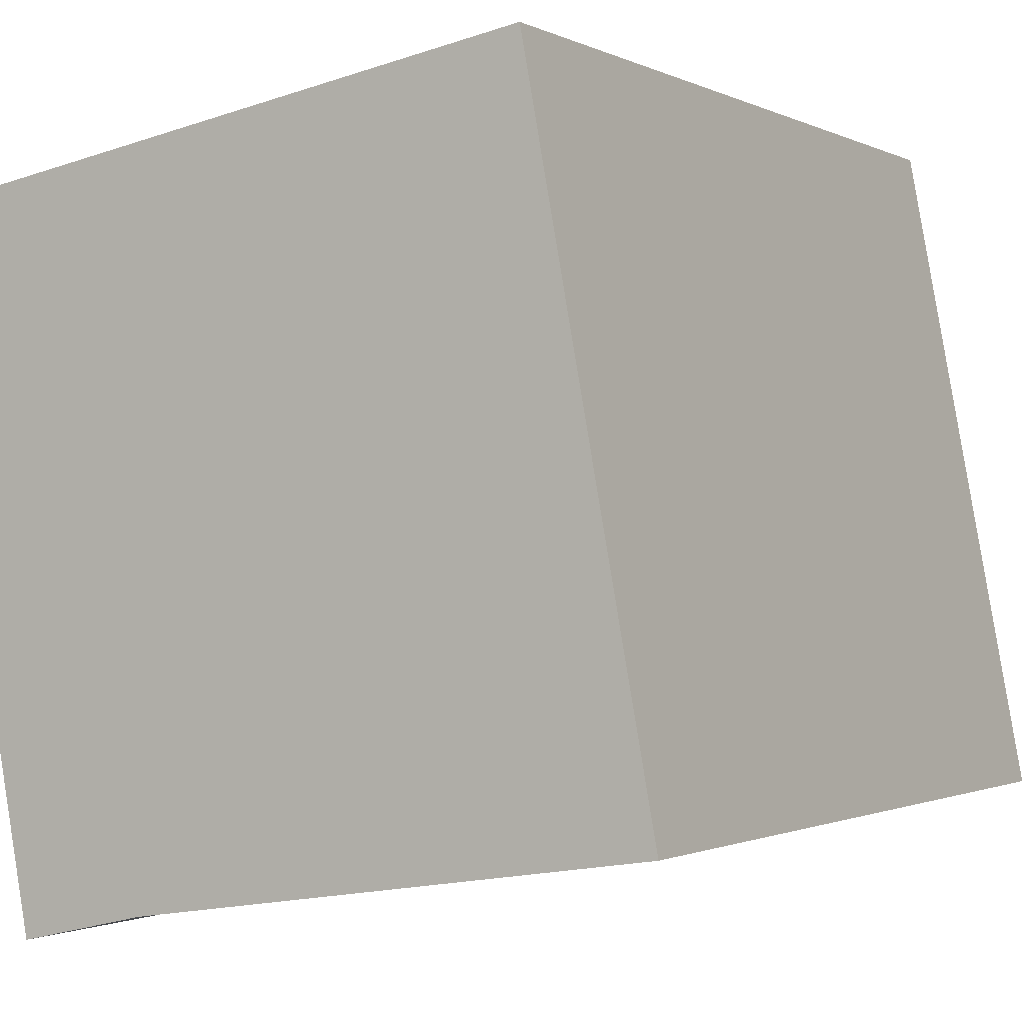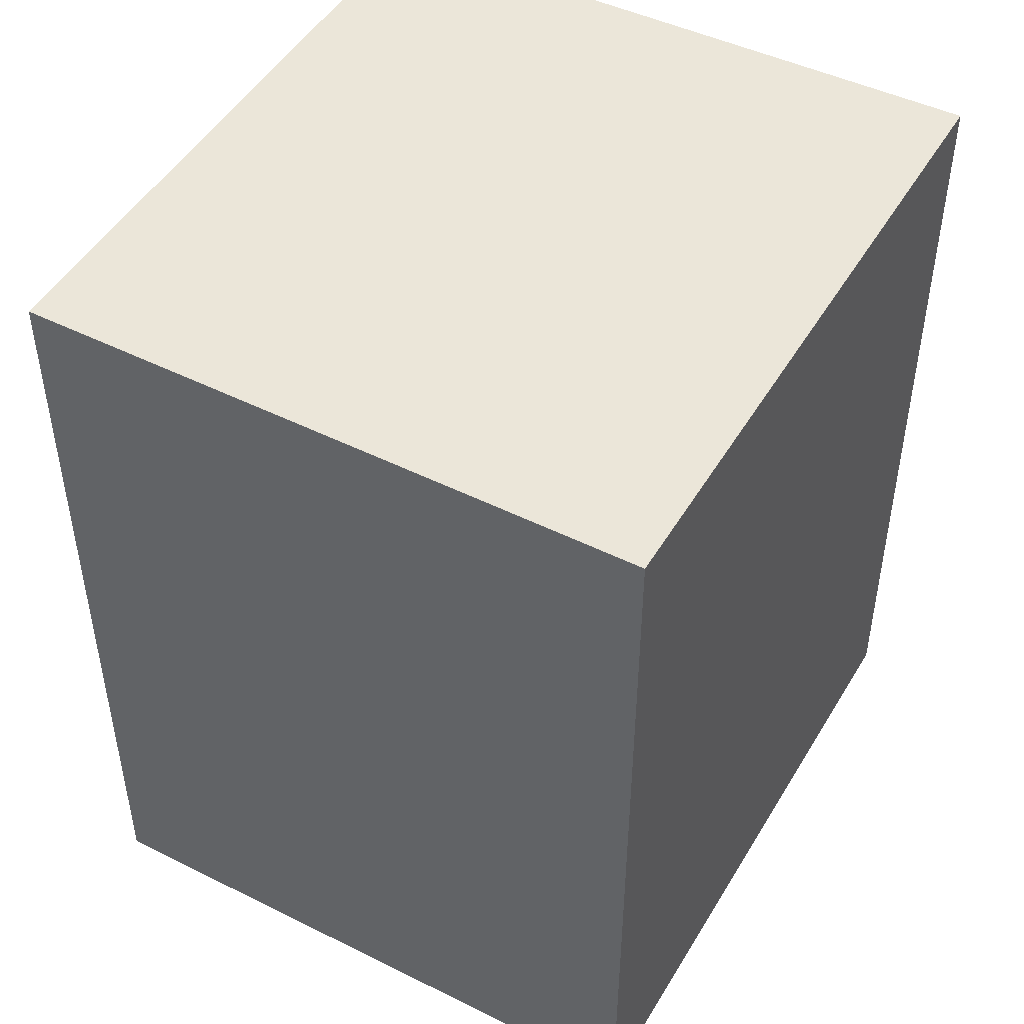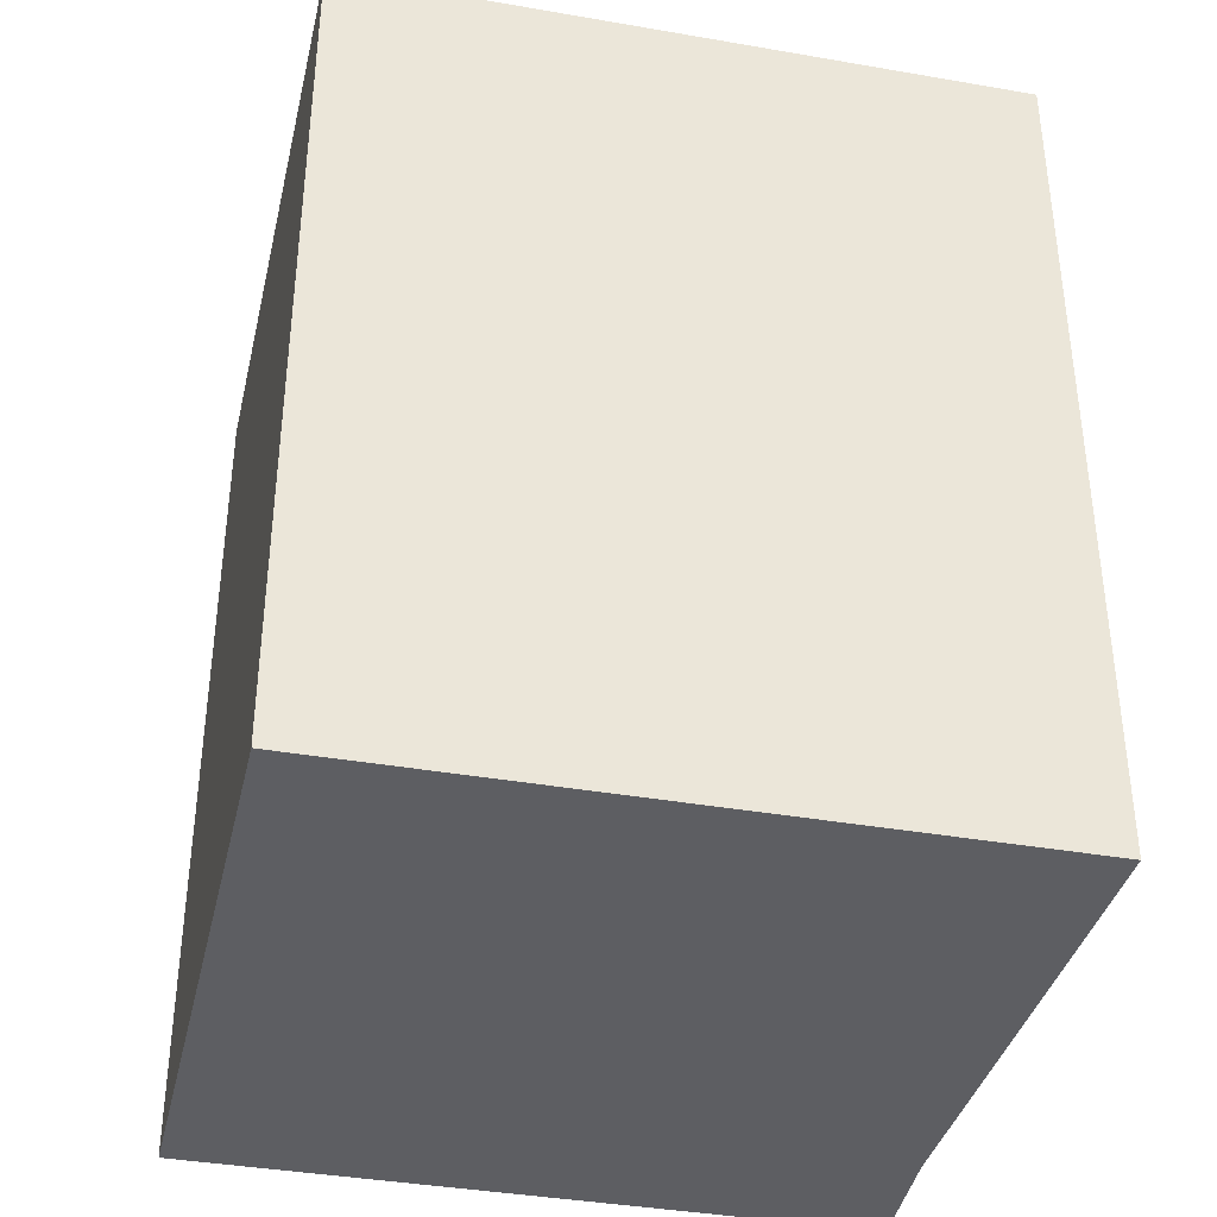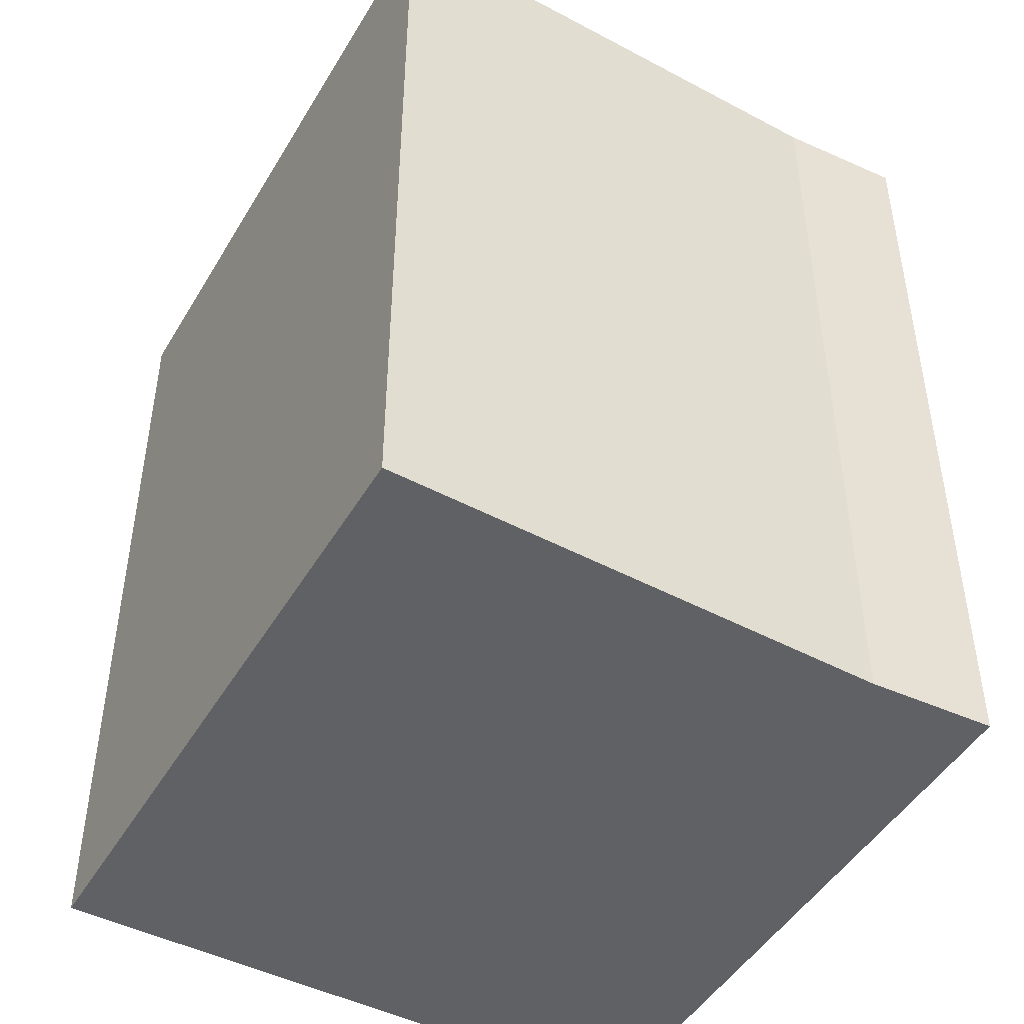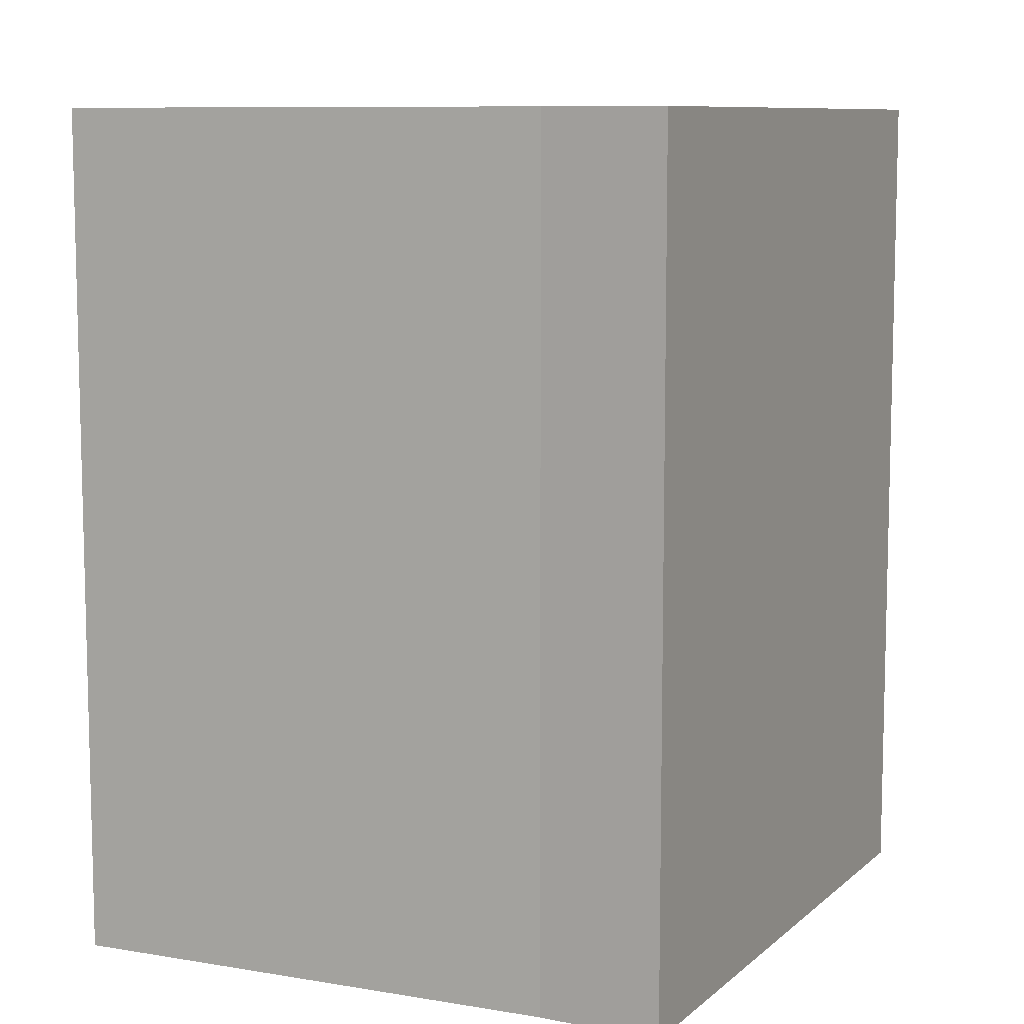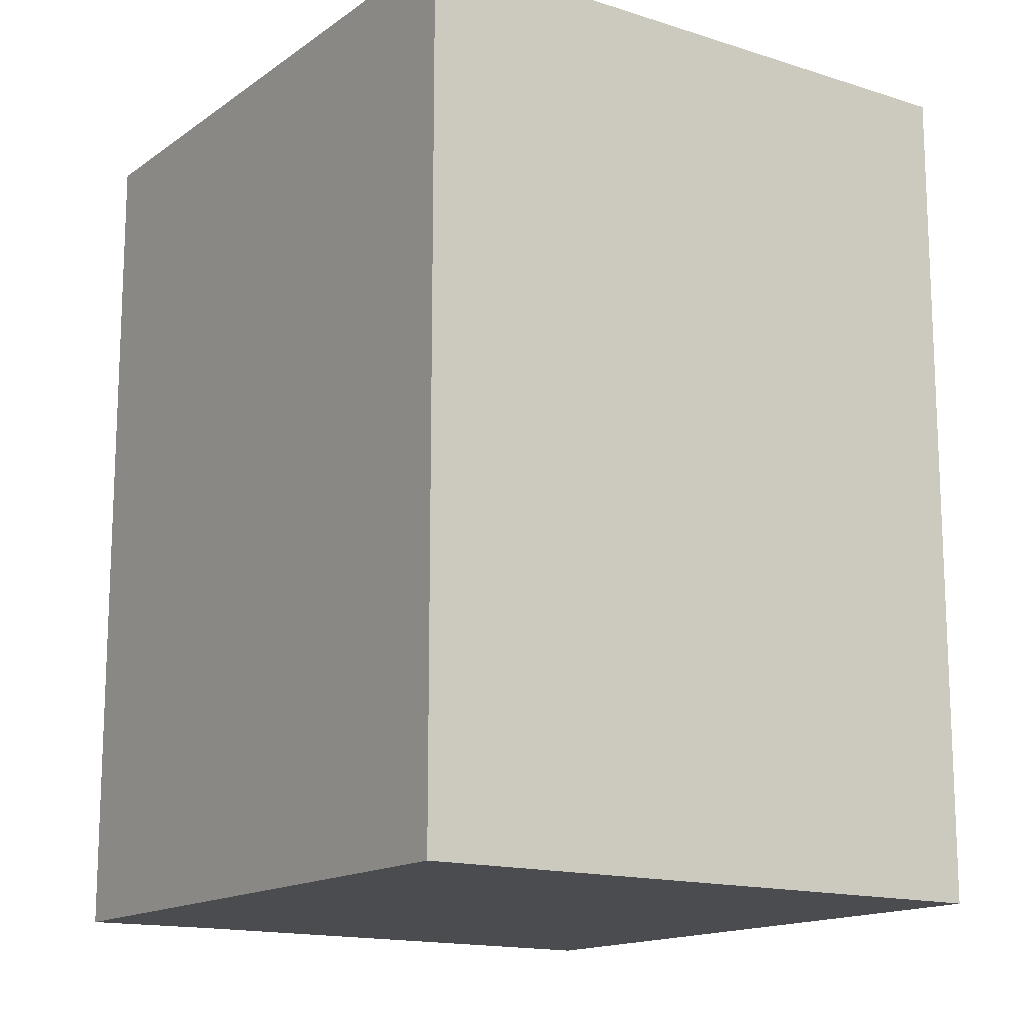
<metadata>
{"format":"obj","ext":"obj","renderer":"f3d","projection":"perspective","resolution":1024,"background":"white","views":[{"elev":-1.0,"azim":29.4,"up":"+Z"},{"elev":48.5,"azim":19.1,"up":"+Y"},{"elev":-38.6,"azim":67.1,"up":"+Y"},{"elev":-46.9,"azim":140.2,"up":"+Y"},{"elev":9.0,"azim":-164.2,"up":"+Y"},{"elev":-14.9,"azim":-44.7,"up":"+Y"}]}
</metadata>
<code>
v  0 4.115 2.52e-16
v  1.17 4.115 -3.003
v  0.582 4.115 -3.138
v  3.562 4.115 -2.641
v  2.974 4.115 0.526
v  0.582 1.921e-16 -3.138
v  0 0 0
v  2.974 -3.221e-17 0.526
v  3.562 1.617e-16 -2.641
v  1.17 1.839e-16 -3.003
g defaultobject
f 1 2 3
f 2 1 4
f 4 1 5
f 6 1 3
f 1 6 7
f 7 5 1
f 5 7 8
f 8 4 5
f 4 8 9
f 10 3 2
f 3 10 6
f 9 2 4
f 2 9 10
f 6 8 7
f 8 6 10
f 8 10 9

</code>
